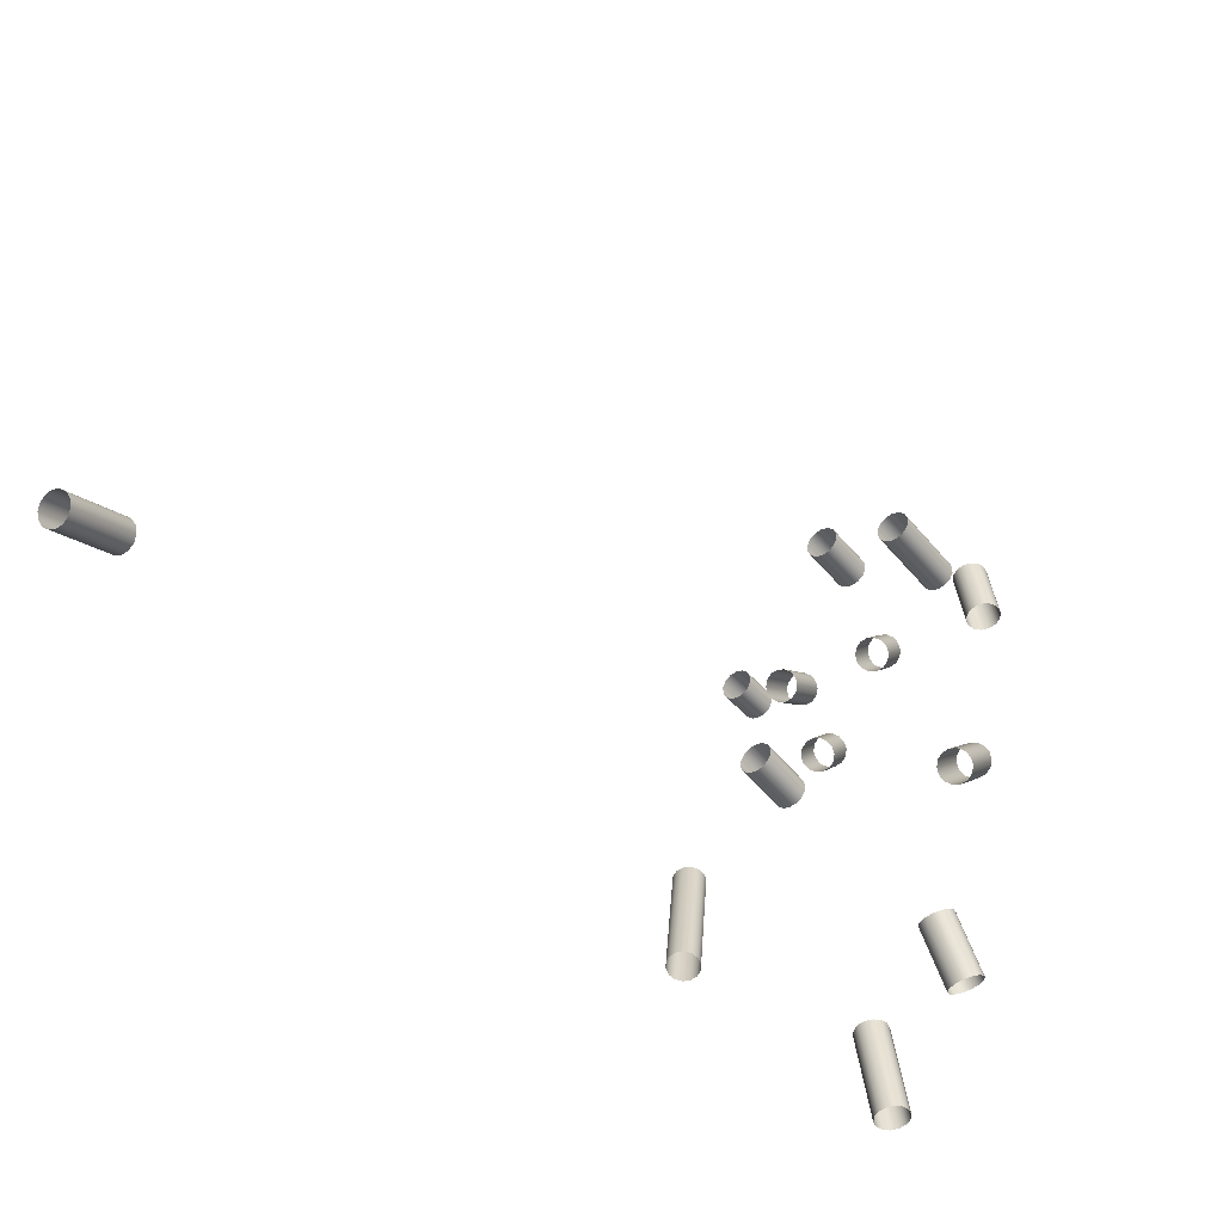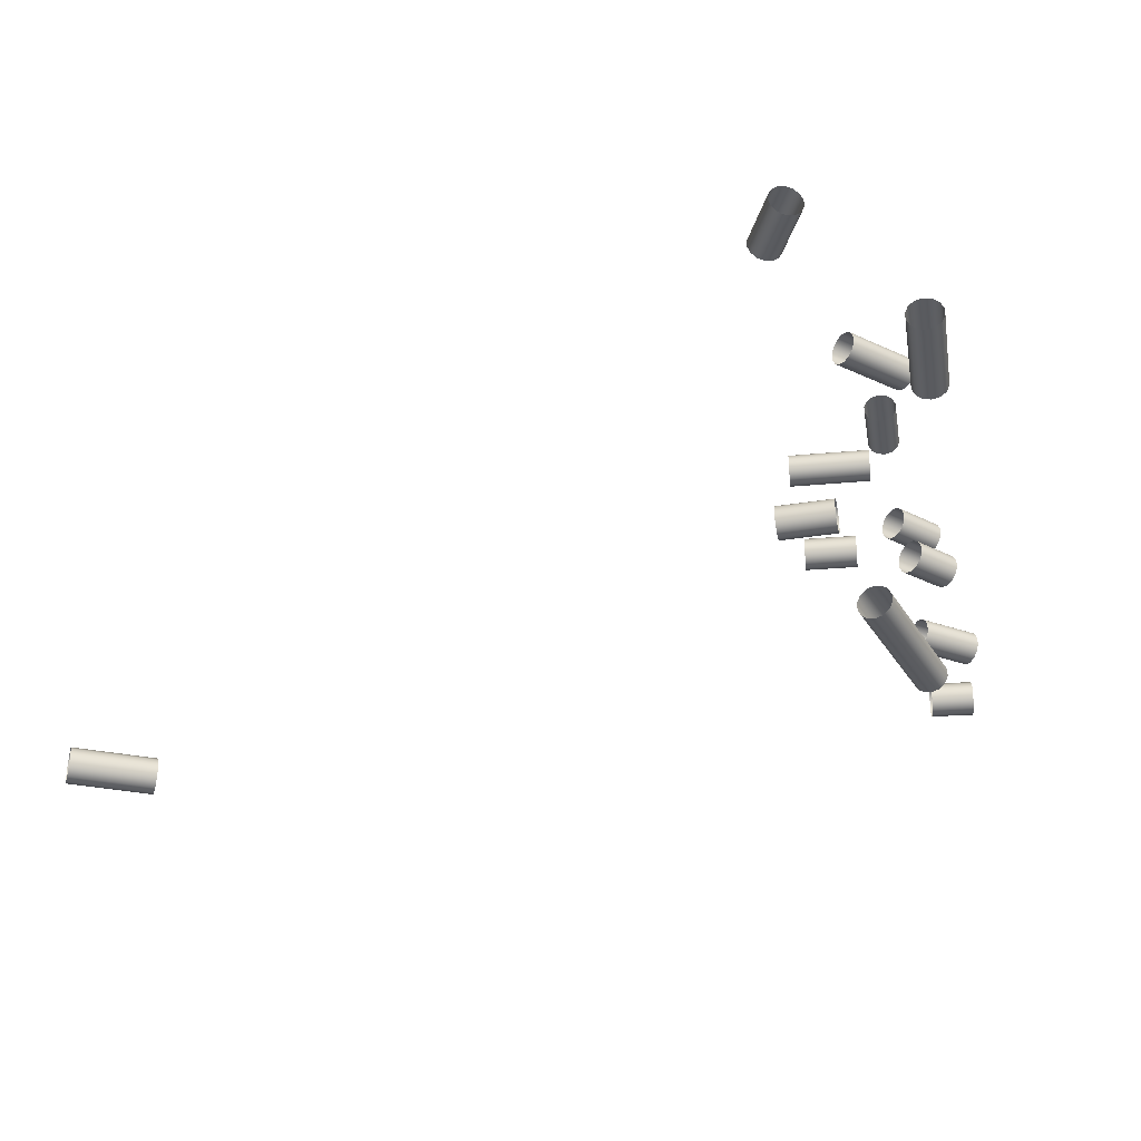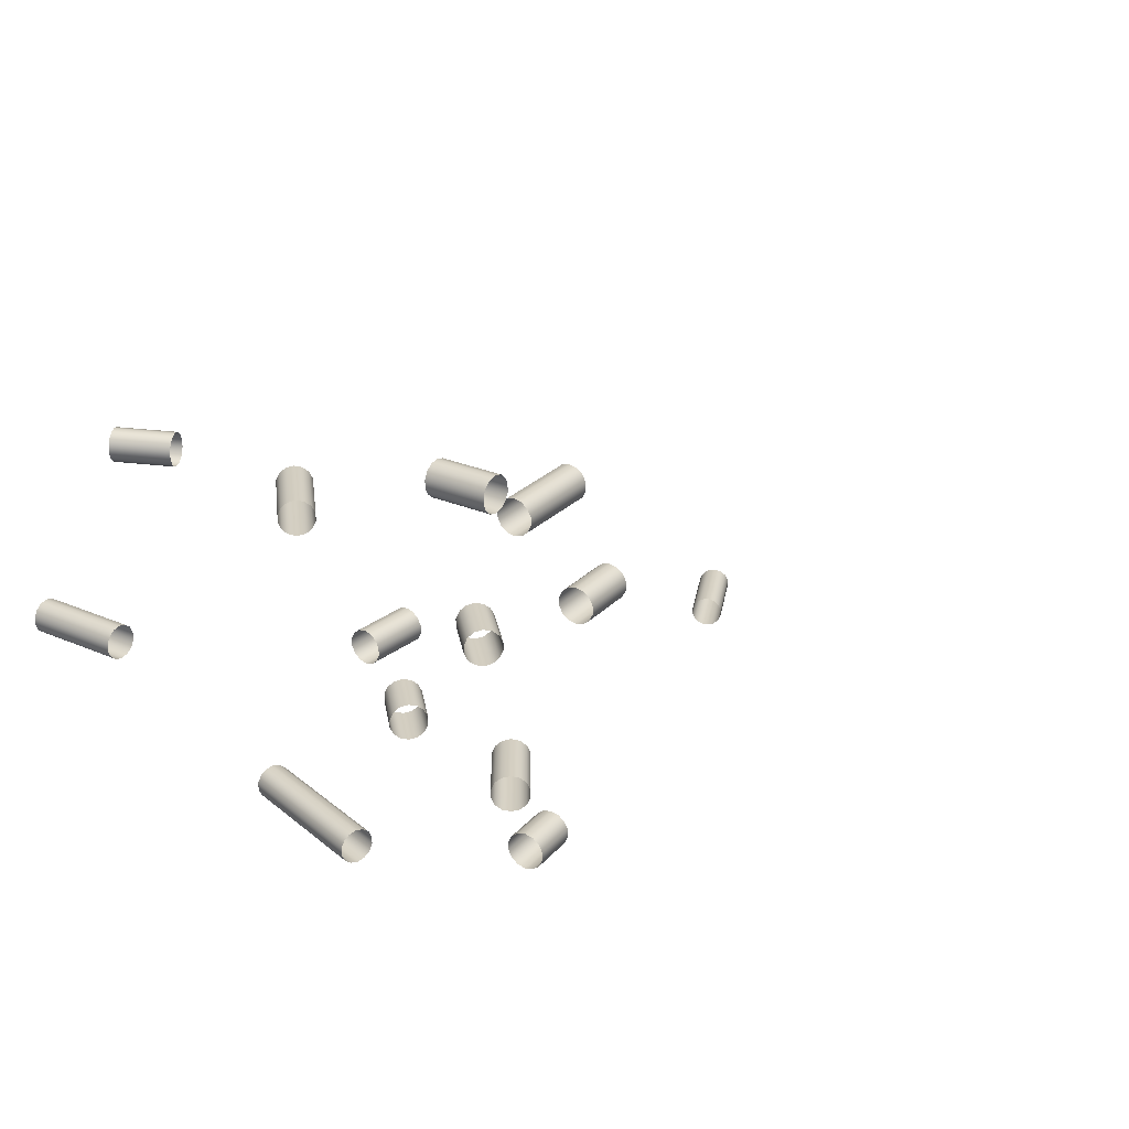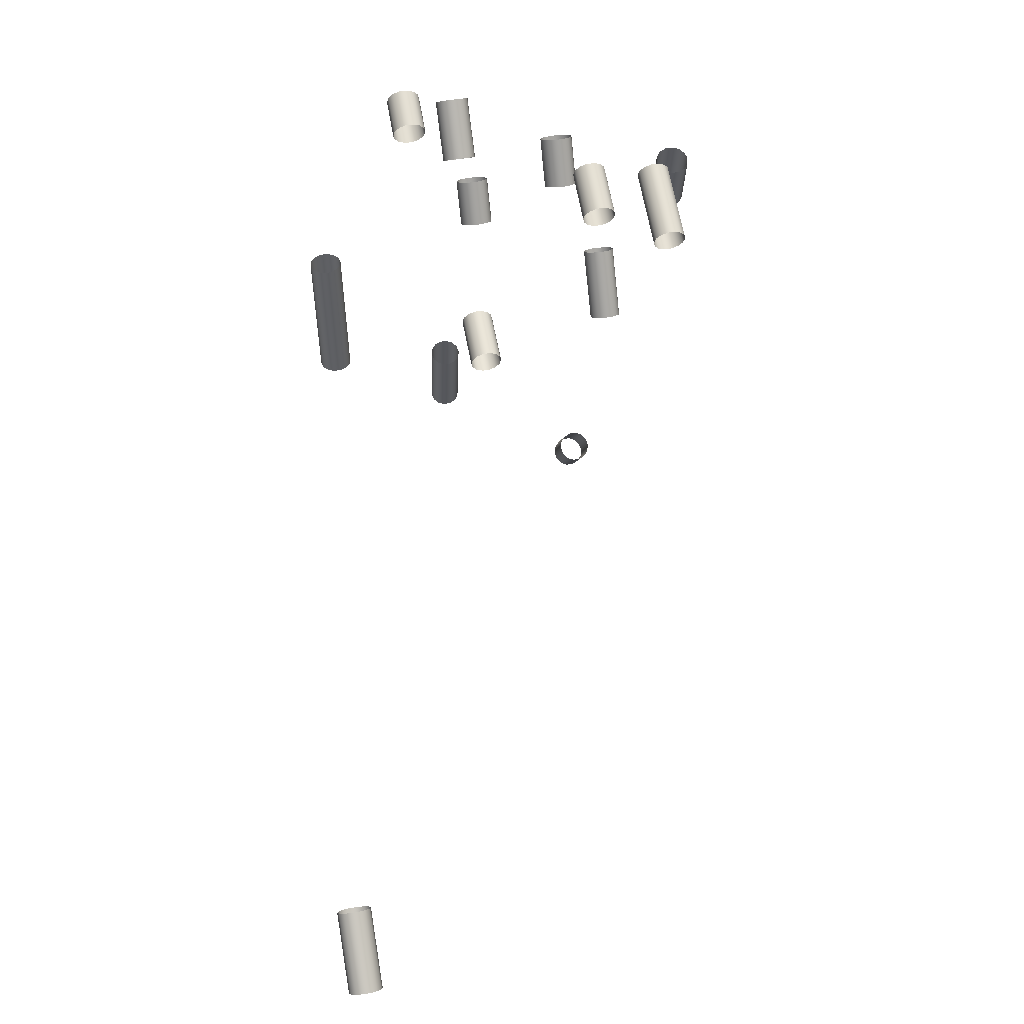
<metadata>
{"format":"obj","ext":"obj","renderer":"f3d","projection":"perspective","resolution":1024,"background":"white","views":[{"elev":-58.1,"azim":-53.4,"up":"+Y"},{"elev":-32.9,"azim":20.7,"up":"+Z"},{"elev":25.4,"azim":135.9,"up":"+Z"},{"elev":51.9,"azim":-100.5,"up":"+Y"}]}
</metadata>
<code>
o Inputs_of_21525_-_BWM-VL02
v 0.5371 -0.8377 -4.438
v 0.5364 -0.8354 -4.44
v 0.5361 -0.8341 -4.442
v 0.5361 -0.8341 -4.446
v 0.5364 -0.8354 -4.448
v 0.5371 -0.8377 -4.45
v 0.5379 -0.8407 -4.451
v 0.5387 -0.8436 -4.45
v 0.5393 -0.846 -4.448
v 0.5397 -0.8473 -4.446
v 0.5397 -0.8473 -4.442
v 0.5393 -0.846 -4.44
v 0.5387 -0.8436 -4.438
v 0.5379 -0.8407 -4.437
v 0.5204 -0.8423 -4.438
v 0.5198 -0.84 -4.44
v 0.5194 -0.8387 -4.442
v 0.5194 -0.8387 -4.446
v 0.5198 -0.84 -4.448
v 0.5204 -0.8423 -4.45
v 0.5212 -0.8452 -4.451
v 0.5221 -0.8482 -4.45
v 0.5227 -0.8505 -4.448
v 0.5231 -0.8518 -4.446
v 0.5231 -0.8518 -4.442
v 0.5227 -0.8505 -4.44
v 0.5221 -0.8482 -4.438
v 0.5212 -0.8452 -4.437
v 0.4962 -0.855 -4.364
v 0.4956 -0.8526 -4.366
v 0.4953 -0.8513 -4.368
v 0.4953 -0.8513 -4.372
v 0.4956 -0.8526 -4.374
v 0.4962 -0.855 -4.376
v 0.4969 -0.8579 -4.377
v 0.4977 -0.8608 -4.376
v 0.4982 -0.8632 -4.374
v 0.4986 -0.8645 -4.372
v 0.4986 -0.8645 -4.368
v 0.4982 -0.8632 -4.366
v 0.4977 -0.8608 -4.364
v 0.4969 -0.8579 -4.363
v 0.4742 -0.8605 -4.364
v 0.4736 -0.8581 -4.366
v 0.4732 -0.8568 -4.368
v 0.4732 -0.8568 -4.372
v 0.4736 -0.8581 -4.374
v 0.4742 -0.8605 -4.376
v 0.4749 -0.8634 -4.377
v 0.4756 -0.8663 -4.376
v 0.4762 -0.8687 -4.374
v 0.4766 -0.87 -4.372
v 0.4766 -0.87 -4.368
v 0.4762 -0.8687 -4.366
v 0.4756 -0.8663 -4.364
v 0.4749 -0.8634 -4.363
v 0.5375 -0.8437 -4.416
v 0.5357 -0.842 -4.418
v 0.5347 -0.8411 -4.421
v 0.5347 -0.8411 -4.424
v 0.5357 -0.842 -4.427
v 0.5375 -0.8437 -4.429
v 0.5397 -0.8458 -4.429
v 0.5419 -0.8479 -4.429
v 0.5437 -0.8495 -4.427
v 0.5446 -0.8505 -4.424
v 0.5446 -0.8505 -4.421
v 0.5437 -0.8495 -4.418
v 0.5419 -0.8479 -4.416
v 0.5397 -0.8458 -4.415
v 0.52 -0.8622 -4.416
v 0.5183 -0.8605 -4.418
v 0.5173 -0.8596 -4.421
v 0.5173 -0.8596 -4.424
v 0.5183 -0.8605 -4.427
v 0.52 -0.8622 -4.429
v 0.5222 -0.8642 -4.429
v 0.5245 -0.8663 -4.429
v 0.5262 -0.868 -4.427
v 0.5272 -0.8689 -4.424
v 0.5272 -0.8689 -4.421
v 0.5262 -0.868 -4.418
v 0.5245 -0.8663 -4.416
v 0.5222 -0.8642 -4.415
v 0.5291 -0.8658 -4.371
v 0.5271 -0.8644 -4.373
v 0.5259 -0.8636 -4.376
v 0.5259 -0.8636 -4.379
v 0.5271 -0.8644 -4.382
v 0.5291 -0.8658 -4.384
v 0.5316 -0.8675 -4.385
v 0.5341 -0.8692 -4.384
v 0.5361 -0.8706 -4.382
v 0.5372 -0.8713 -4.379
v 0.5372 -0.8713 -4.376
v 0.5361 -0.8706 -4.373
v 0.5341 -0.8692 -4.371
v 0.5316 -0.8675 -4.37
v 0.5172 -0.883 -4.371
v 0.5152 -0.8817 -4.373
v 0.5141 -0.8809 -4.376
v 0.5141 -0.8809 -4.379
v 0.5152 -0.8817 -4.382
v 0.5172 -0.883 -4.384
v 0.5198 -0.8848 -4.385
v 0.5223 -0.8865 -4.384
v 0.5243 -0.8878 -4.382
v 0.5254 -0.8886 -4.379
v 0.5254 -0.8886 -4.376
v 0.5243 -0.8878 -4.373
v 0.5223 -0.8865 -4.371
v 0.5198 -0.8848 -4.37
v 0.5354 -0.9332 -4.478
v 0.533 -0.9329 -4.48
v 0.5316 -0.9327 -4.482
v 0.5316 -0.9327 -4.486
v 0.533 -0.9329 -4.488
v 0.5354 -0.9332 -4.49
v 0.5384 -0.9335 -4.491
v 0.5414 -0.9338 -4.49
v 0.5438 -0.9341 -4.488
v 0.5452 -0.9343 -4.486
v 0.5452 -0.9343 -4.482
v 0.5438 -0.9341 -4.48
v 0.5414 -0.9338 -4.478
v 0.5384 -0.9335 -4.477
v 0.5287 -0.9933 -4.478
v 0.5263 -0.993 -4.48
v 0.525 -0.9929 -4.482
v 0.525 -0.9929 -4.486
v 0.5263 -0.993 -4.488
v 0.5287 -0.9933 -4.49
v 0.5317 -0.9937 -4.491
v 0.5348 -0.994 -4.49
v 0.5372 -0.9943 -4.488
v 0.5385 -0.9944 -4.486
v 0.5385 -0.9944 -4.482
v 0.5372 -0.9943 -4.48
v 0.5348 -0.994 -4.478
v 0.5317 -0.9937 -4.477
v 0.5201 -0.8756 -4.334
v 0.5225 -0.8752 -4.332
v 0.5238 -0.8749 -4.329
v 0.5238 -0.8749 -4.326
v 0.5225 -0.8752 -4.323
v 0.5201 -0.8756 -4.321
v 0.5171 -0.8762 -4.321
v 0.5141 -0.8767 -4.321
v 0.5117 -0.8772 -4.323
v 0.5104 -0.8774 -4.326
v 0.5104 -0.8774 -4.329
v 0.5117 -0.8772 -4.332
v 0.5141 -0.8767 -4.334
v 0.5171 -0.8762 -4.335
v 0.5247 -0.9002 -4.334
v 0.5271 -0.8997 -4.332
v 0.5285 -0.8995 -4.329
v 0.5285 -0.8995 -4.326
v 0.5271 -0.8997 -4.323
v 0.5247 -0.9002 -4.321
v 0.5218 -0.9008 -4.321
v 0.5188 -0.9013 -4.321
v 0.5164 -0.9018 -4.323
v 0.515 -0.902 -4.326
v 0.515 -0.902 -4.329
v 0.5164 -0.9018 -4.332
v 0.5188 -0.9013 -4.334
v 0.5218 -0.9008 -4.335
v 0.5194 -1.064 -4.374
v 0.5214 -1.063 -4.372
v 0.5226 -1.062 -4.369
v 0.5226 -1.062 -4.366
v 0.5214 -1.063 -4.363
v 0.5194 -1.064 -4.361
v 0.5169 -1.066 -4.361
v 0.5144 -1.068 -4.361
v 0.5124 -1.069 -4.363
v 0.5113 -1.07 -4.366
v 0.5113 -1.07 -4.369
v 0.5124 -1.069 -4.372
v 0.5144 -1.068 -4.374
v 0.5169 -1.066 -4.375
v 0.5339 -1.085 -4.374
v 0.5359 -1.084 -4.372
v 0.537 -1.083 -4.369
v 0.537 -1.083 -4.366
v 0.5359 -1.084 -4.363
v 0.5339 -1.085 -4.361
v 0.5314 -1.087 -4.361
v 0.5289 -1.089 -4.361
v 0.5269 -1.09 -4.363
v 0.5258 -1.091 -4.366
v 0.5258 -1.091 -4.369
v 0.5269 -1.09 -4.372
v 0.5289 -1.089 -4.374
v 0.5314 -1.087 -4.375
v 0.5115 -0.9537 -4.411
v 0.5111 -0.9513 -4.413
v 0.5109 -0.9499 -4.416
v 0.5109 -0.9499 -4.419
v 0.5111 -0.9513 -4.422
v 0.5115 -0.9537 -4.424
v 0.5119 -0.9567 -4.425
v 0.5123 -0.9597 -4.424
v 0.5126 -0.9621 -4.422
v 0.5128 -0.9634 -4.419
v 0.5128 -0.9634 -4.416
v 0.5126 -0.9621 -4.413
v 0.5123 -0.9597 -4.411
v 0.5119 -0.9567 -4.41
v 0.4876 -0.957 -4.411
v 0.4873 -0.9546 -4.413
v 0.4871 -0.9533 -4.416
v 0.4871 -0.9533 -4.419
v 0.4873 -0.9546 -4.422
v 0.4876 -0.957 -4.424
v 0.488 -0.96 -4.425
v 0.4885 -0.963 -4.424
v 0.4888 -0.9654 -4.422
v 0.489 -0.9668 -4.419
v 0.489 -0.9668 -4.416
v 0.4888 -0.9654 -4.413
v 0.4885 -0.963 -4.411
v 0.488 -0.96 -4.41
v 0.2221 -1.036 -4.522
v 0.2207 -1.034 -4.52
v 0.2199 -1.032 -4.517
v 0.2199 -1.032 -4.514
v 0.2207 -1.034 -4.511
v 0.2221 -1.036 -4.509
v 0.2239 -1.038 -4.508
v 0.2257 -1.04 -4.509
v 0.2272 -1.042 -4.511
v 0.228 -1.043 -4.514
v 0.228 -1.043 -4.517
v 0.2272 -1.042 -4.52
v 0.2257 -1.04 -4.522
v 0.2239 -1.038 -4.522
v 0.249 -1.016 -4.522
v 0.2475 -1.014 -4.52
v 0.2467 -1.013 -4.517
v 0.2467 -1.013 -4.514
v 0.2475 -1.014 -4.511
v 0.249 -1.016 -4.509
v 0.2508 -1.018 -4.508
v 0.2526 -1.02 -4.509
v 0.2541 -1.022 -4.511
v 0.2549 -1.024 -4.514
v 0.2549 -1.024 -4.517
v 0.2541 -1.022 -4.52
v 0.2526 -1.02 -4.522
v 0.2508 -1.018 -4.522
v 0.5709 -1.038 -4.432
v 0.5733 -1.037 -4.43
v 0.5746 -1.037 -4.427
v 0.5746 -1.037 -4.424
v 0.5733 -1.037 -4.421
v 0.5709 -1.038 -4.419
v 0.5679 -1.038 -4.418
v 0.5649 -1.039 -4.419
v 0.5625 -1.039 -4.421
v 0.5612 -1.039 -4.424
v 0.5612 -1.039 -4.427
v 0.5625 -1.039 -4.43
v 0.5649 -1.039 -4.432
v 0.5679 -1.038 -4.433
v 0.5784 -1.077 -4.432
v 0.5808 -1.077 -4.43
v 0.5822 -1.076 -4.427
v 0.5822 -1.076 -4.424
v 0.5808 -1.077 -4.421
v 0.5784 -1.077 -4.419
v 0.5755 -1.078 -4.418
v 0.5725 -1.078 -4.419
v 0.5701 -1.079 -4.421
v 0.5687 -1.079 -4.424
v 0.5687 -1.079 -4.427
v 0.5701 -1.079 -4.43
v 0.5725 -1.078 -4.432
v 0.5755 -1.078 -4.433
v 0.5394 -0.8944 -4.408
v 0.5374 -0.893 -4.41
v 0.5363 -0.8923 -4.412
v 0.5363 -0.8923 -4.416
v 0.5374 -0.893 -4.418
v 0.5394 -0.8944 -4.42
v 0.5419 -0.8961 -4.421
v 0.5444 -0.8978 -4.42
v 0.5464 -0.8992 -4.418
v 0.5475 -0.9 -4.416
v 0.5475 -0.9 -4.412
v 0.5464 -0.8992 -4.41
v 0.5444 -0.8978 -4.408
v 0.5419 -0.8961 -4.407
v 0.5283 -0.9104 -4.408
v 0.5263 -0.909 -4.41
v 0.5252 -0.9083 -4.412
v 0.5252 -0.9083 -4.416
v 0.5263 -0.909 -4.418
v 0.5283 -0.9104 -4.42
v 0.5309 -0.9122 -4.421
v 0.5334 -0.9139 -4.42
v 0.5354 -0.9153 -4.418
v 0.5365 -0.916 -4.416
v 0.5365 -0.916 -4.412
v 0.5354 -0.9153 -4.41
v 0.5334 -0.9139 -4.408
v 0.5309 -0.9122 -4.407
v 0.5409 -0.9515 -4.347
v 0.5389 -0.95 -4.349
v 0.5378 -0.9492 -4.351
v 0.5378 -0.9492 -4.355
v 0.5389 -0.95 -4.357
v 0.5409 -0.9515 -4.359
v 0.5433 -0.9533 -4.36
v 0.5457 -0.9551 -4.359
v 0.5477 -0.9566 -4.357
v 0.5488 -0.9574 -4.355
v 0.5488 -0.9574 -4.351
v 0.5477 -0.9566 -4.349
v 0.5457 -0.9551 -4.347
v 0.5433 -0.9533 -4.346
v 0.5219 -0.977 -4.347
v 0.5199 -0.9755 -4.349
v 0.5188 -0.9747 -4.351
v 0.5188 -0.9747 -4.355
v 0.5199 -0.9755 -4.357
v 0.5219 -0.977 -4.359
v 0.5243 -0.9788 -4.36
v 0.5267 -0.9806 -4.359
v 0.5287 -0.9821 -4.357
v 0.5298 -0.9829 -4.355
v 0.5298 -0.9829 -4.351
v 0.5287 -0.9821 -4.349
v 0.5267 -0.9806 -4.347
v 0.5243 -0.9788 -4.346
v 0.5089 -0.8722 -4.332
v 0.5083 -0.8699 -4.334
v 0.508 -0.8685 -4.336
v 0.508 -0.8685 -4.34
v 0.5083 -0.8699 -4.342
v 0.5089 -0.8722 -4.344
v 0.5096 -0.8752 -4.345
v 0.5103 -0.8781 -4.344
v 0.5109 -0.8805 -4.342
v 0.5112 -0.8818 -4.34
v 0.5112 -0.8818 -4.336
v 0.5109 -0.8805 -4.334
v 0.5103 -0.8781 -4.332
v 0.5096 -0.8752 -4.331
v 0.4745 -0.8805 -4.332
v 0.4739 -0.8782 -4.334
v 0.4736 -0.8769 -4.336
v 0.4736 -0.8769 -4.34
v 0.4739 -0.8782 -4.342
v 0.4745 -0.8805 -4.344
v 0.4752 -0.8835 -4.345
v 0.4759 -0.8865 -4.344
v 0.4765 -0.8888 -4.342
v 0.4768 -0.8901 -4.34
v 0.4768 -0.8901 -4.336
v 0.4765 -0.8888 -4.334
v 0.4759 -0.8865 -4.332
v 0.4752 -0.8835 -4.331
f 1 15 28 14
f 2 16 15 1
f 3 17 16 2
f 4 18 17 3
f 5 19 18 4
f 6 20 19 5
f 7 21 20 6
f 8 22 21 7
f 9 23 22 8
f 10 24 23 9
f 11 25 24 10
f 12 26 25 11
f 13 27 26 12
f 14 28 27 13
f 29 43 56 42
f 30 44 43 29
f 31 45 44 30
f 32 46 45 31
f 33 47 46 32
f 34 48 47 33
f 35 49 48 34
f 36 50 49 35
f 37 51 50 36
f 38 52 51 37
f 39 53 52 38
f 40 54 53 39
f 41 55 54 40
f 42 56 55 41
f 57 71 84 70
f 58 72 71 57
f 59 73 72 58
f 60 74 73 59
f 61 75 74 60
f 62 76 75 61
f 63 77 76 62
f 64 78 77 63
f 65 79 78 64
f 66 80 79 65
f 67 81 80 66
f 68 82 81 67
f 69 83 82 68
f 70 84 83 69
f 85 99 112 98
f 86 100 99 85
f 87 101 100 86
f 88 102 101 87
f 89 103 102 88
f 90 104 103 89
f 91 105 104 90
f 92 106 105 91
f 93 107 106 92
f 94 108 107 93
f 95 109 108 94
f 96 110 109 95
f 97 111 110 96
f 98 112 111 97
f 113 127 140 126
f 114 128 127 113
f 115 129 128 114
f 116 130 129 115
f 117 131 130 116
f 118 132 131 117
f 119 133 132 118
f 120 134 133 119
f 121 135 134 120
f 122 136 135 121
f 123 137 136 122
f 124 138 137 123
f 125 139 138 124
f 126 140 139 125
f 141 155 168 154
f 142 156 155 141
f 143 157 156 142
f 144 158 157 143
f 145 159 158 144
f 146 160 159 145
f 147 161 160 146
f 148 162 161 147
f 149 163 162 148
f 150 164 163 149
f 151 165 164 150
f 152 166 165 151
f 153 167 166 152
f 154 168 167 153
f 169 183 196 182
f 170 184 183 169
f 171 185 184 170
f 172 186 185 171
f 173 187 186 172
f 174 188 187 173
f 175 189 188 174
f 176 190 189 175
f 177 191 190 176
f 178 192 191 177
f 179 193 192 178
f 180 194 193 179
f 181 195 194 180
f 182 196 195 181
f 197 211 224 210
f 198 212 211 197
f 199 213 212 198
f 200 214 213 199
f 201 215 214 200
f 202 216 215 201
f 203 217 216 202
f 204 218 217 203
f 205 219 218 204
f 206 220 219 205
f 207 221 220 206
f 208 222 221 207
f 209 223 222 208
f 210 224 223 209
f 225 239 252 238
f 226 240 239 225
f 227 241 240 226
f 228 242 241 227
f 229 243 242 228
f 230 244 243 229
f 231 245 244 230
f 232 246 245 231
f 233 247 246 232
f 234 248 247 233
f 235 249 248 234
f 236 250 249 235
f 237 251 250 236
f 238 252 251 237
f 253 267 280 266
f 254 268 267 253
f 255 269 268 254
f 256 270 269 255
f 257 271 270 256
f 258 272 271 257
f 259 273 272 258
f 260 274 273 259
f 261 275 274 260
f 262 276 275 261
f 263 277 276 262
f 264 278 277 263
f 265 279 278 264
f 266 280 279 265
f 281 295 308 294
f 282 296 295 281
f 283 297 296 282
f 284 298 297 283
f 285 299 298 284
f 286 300 299 285
f 287 301 300 286
f 288 302 301 287
f 289 303 302 288
f 290 304 303 289
f 291 305 304 290
f 292 306 305 291
f 293 307 306 292
f 294 308 307 293
f 309 323 336 322
f 310 324 323 309
f 311 325 324 310
f 312 326 325 311
f 313 327 326 312
f 314 328 327 313
f 315 329 328 314
f 316 330 329 315
f 317 331 330 316
f 318 332 331 317
f 319 333 332 318
f 320 334 333 319
f 321 335 334 320
f 322 336 335 321
f 337 351 364 350
f 338 352 351 337
f 339 353 352 338
f 340 354 353 339
f 341 355 354 340
f 342 356 355 341
f 343 357 356 342
f 344 358 357 343
f 345 359 358 344
f 346 360 359 345
f 347 361 360 346
f 348 362 361 347
f 349 363 362 348
f 350 364 363 349

</code>
